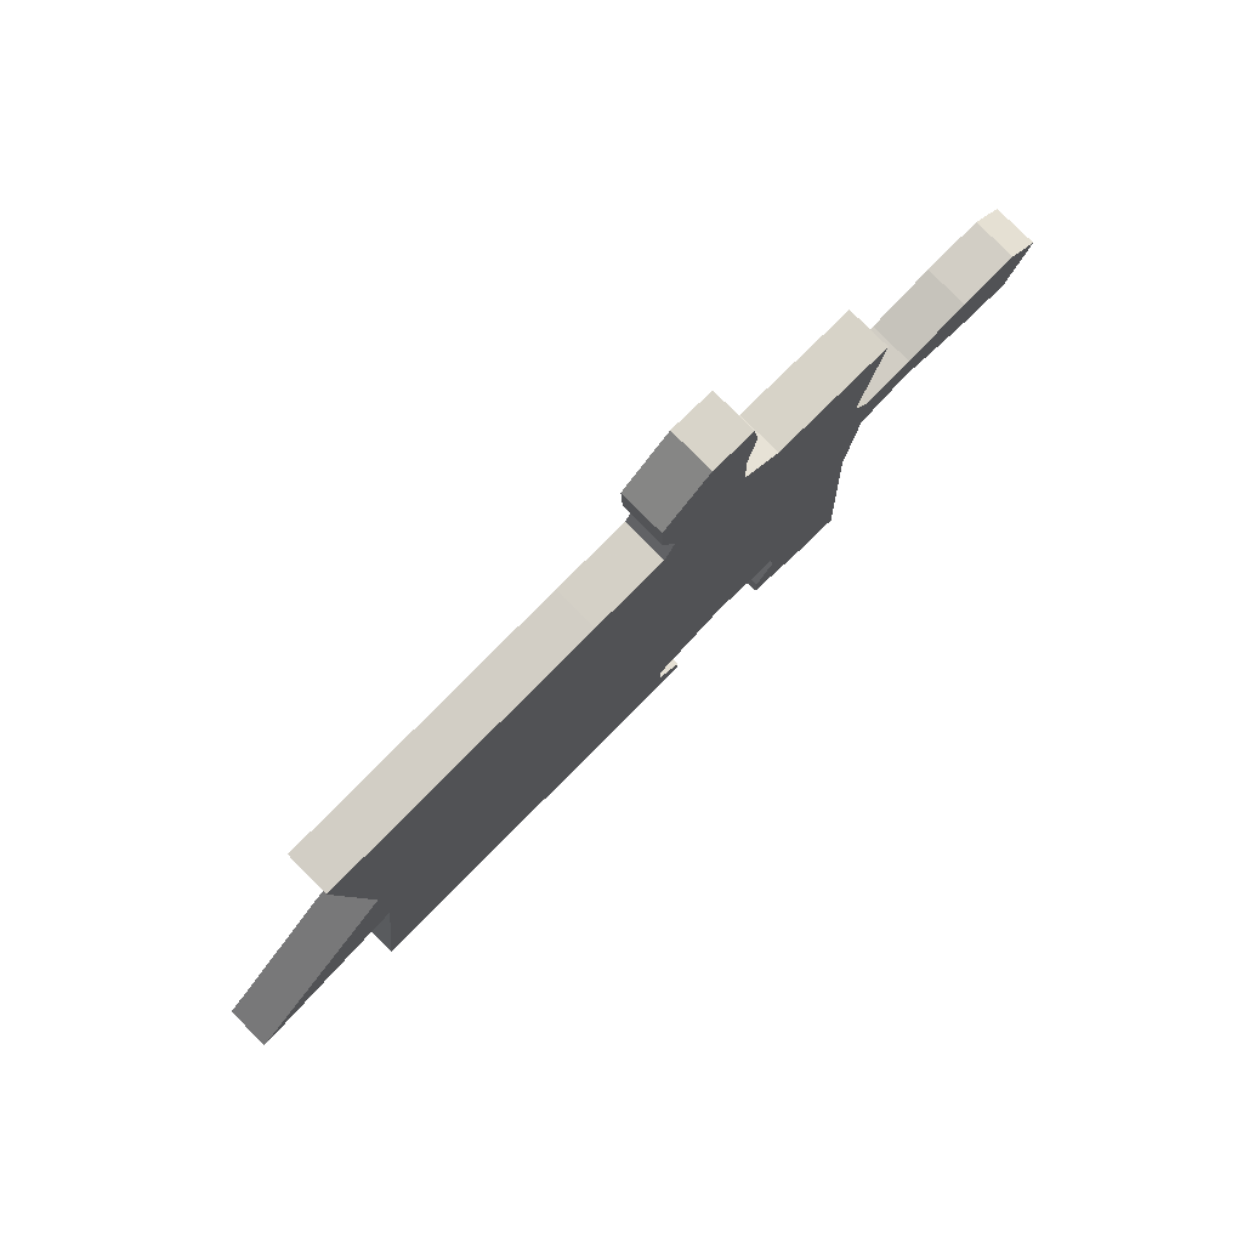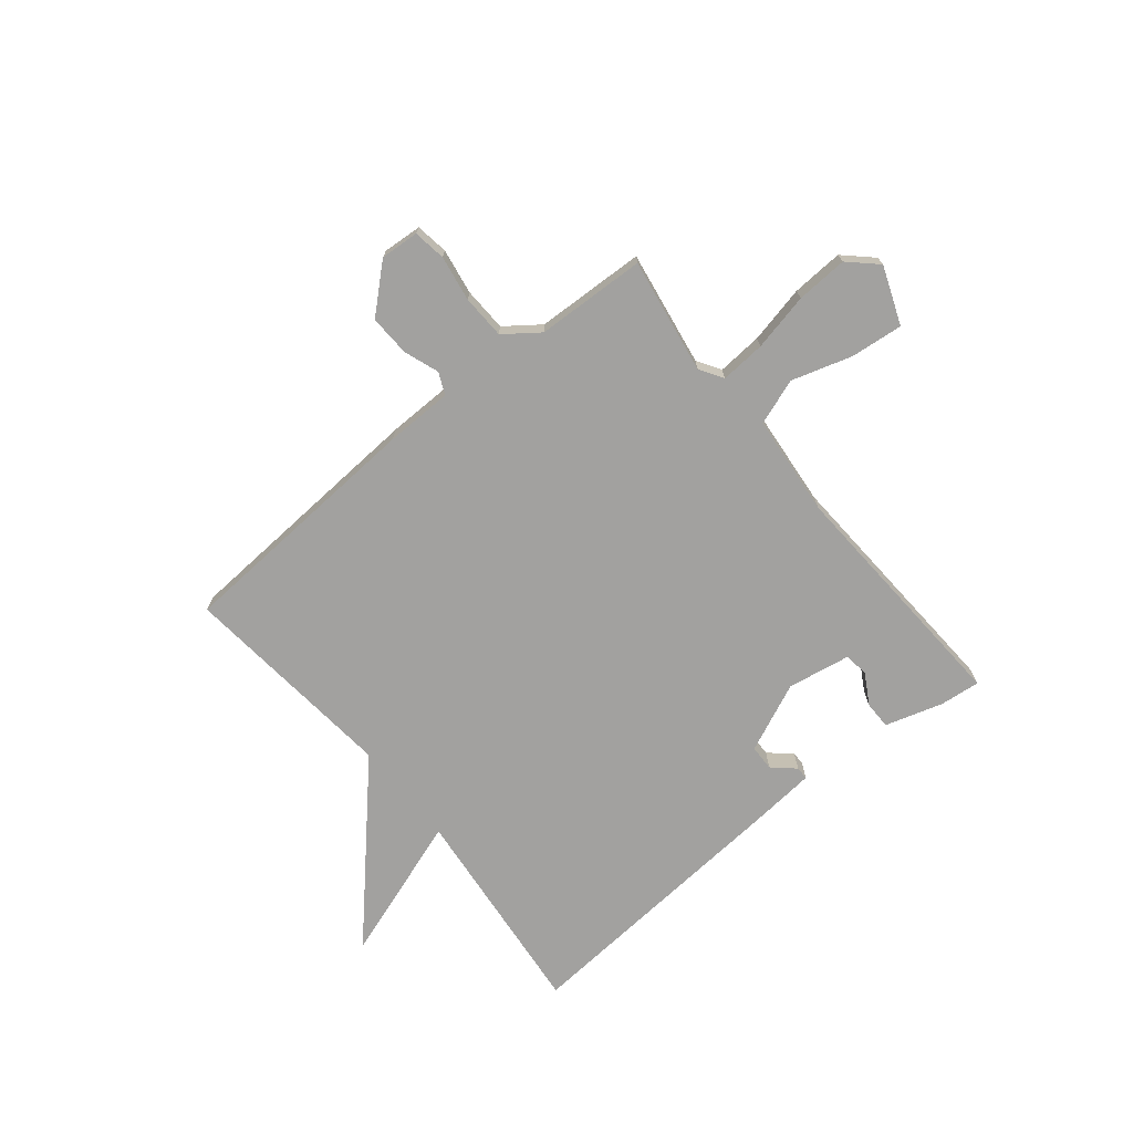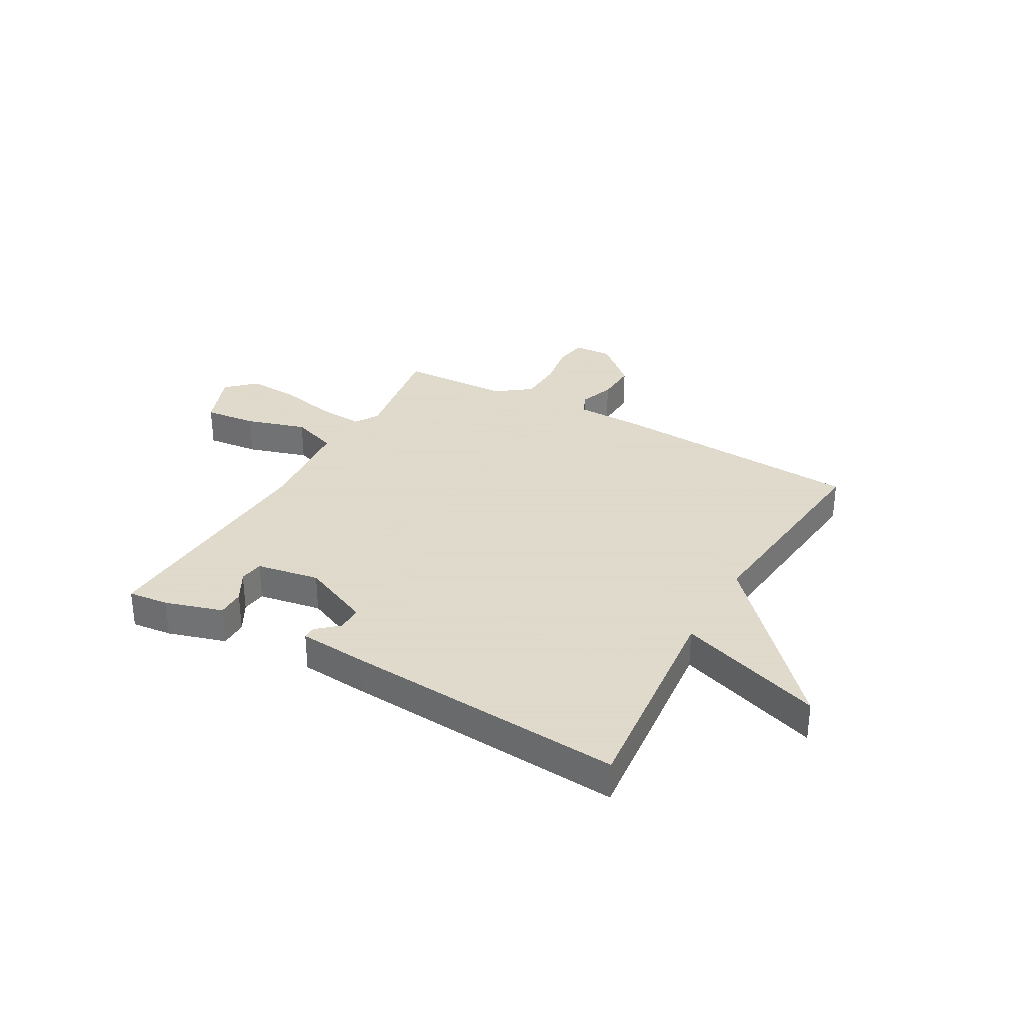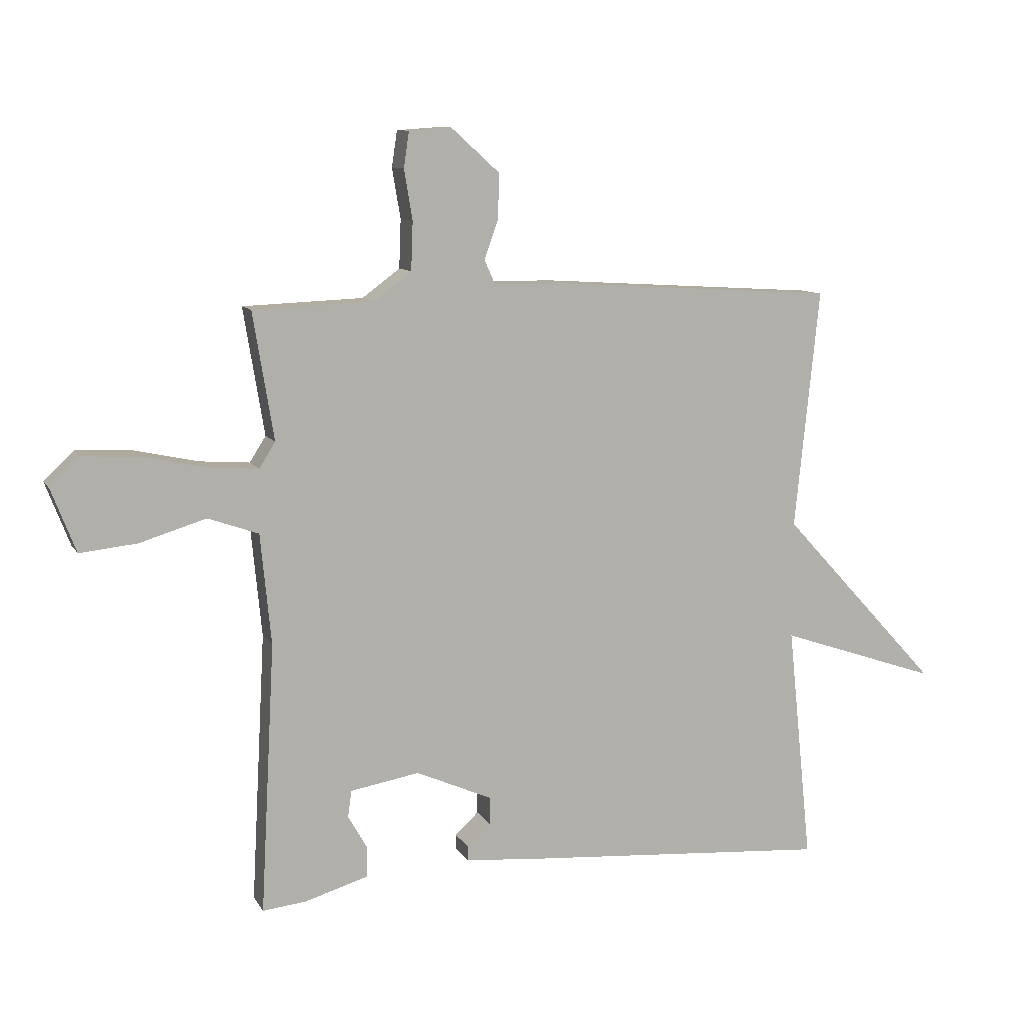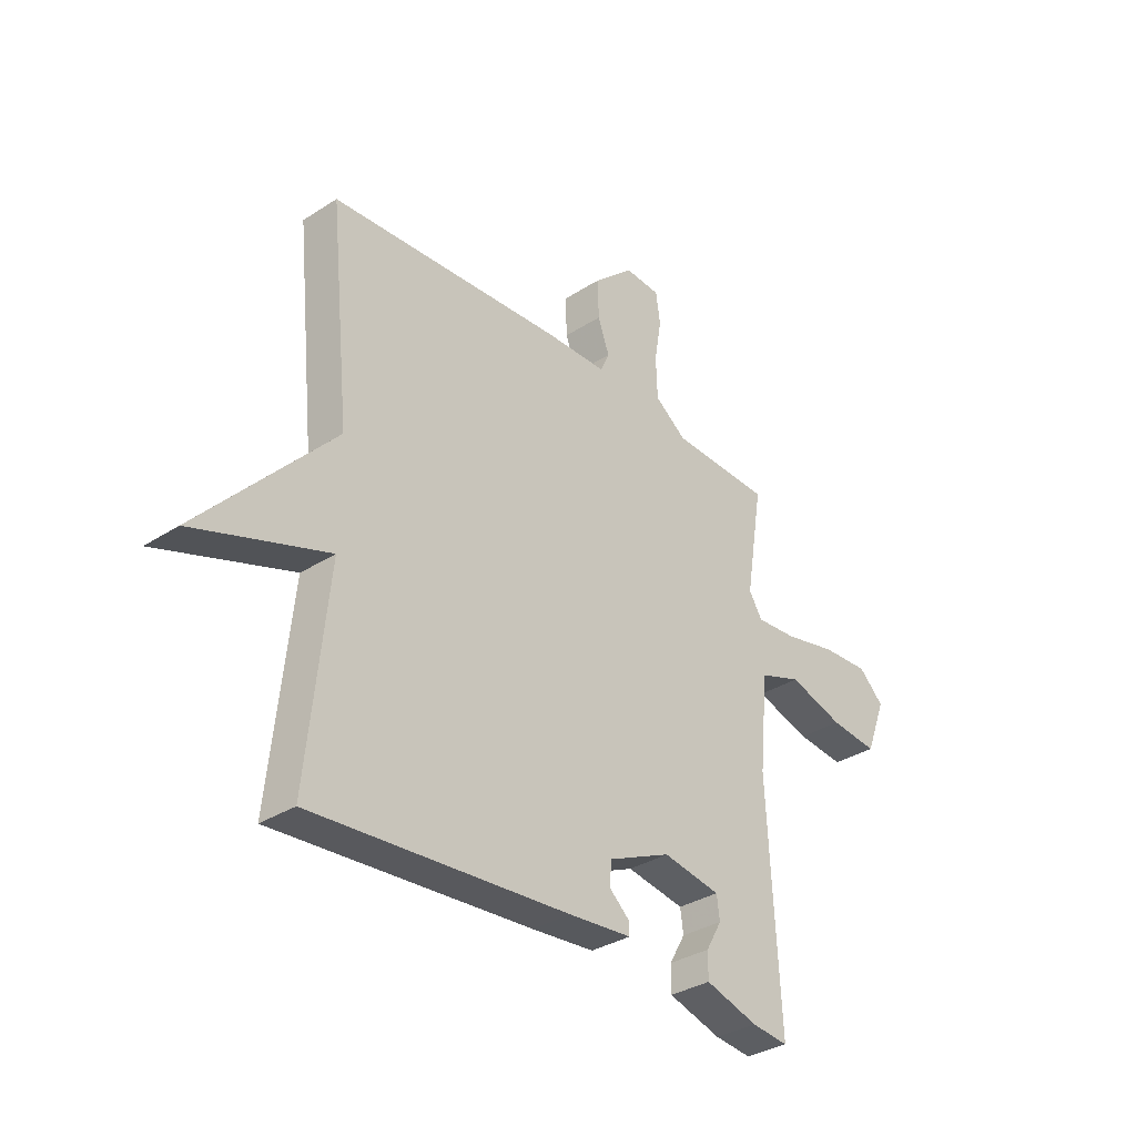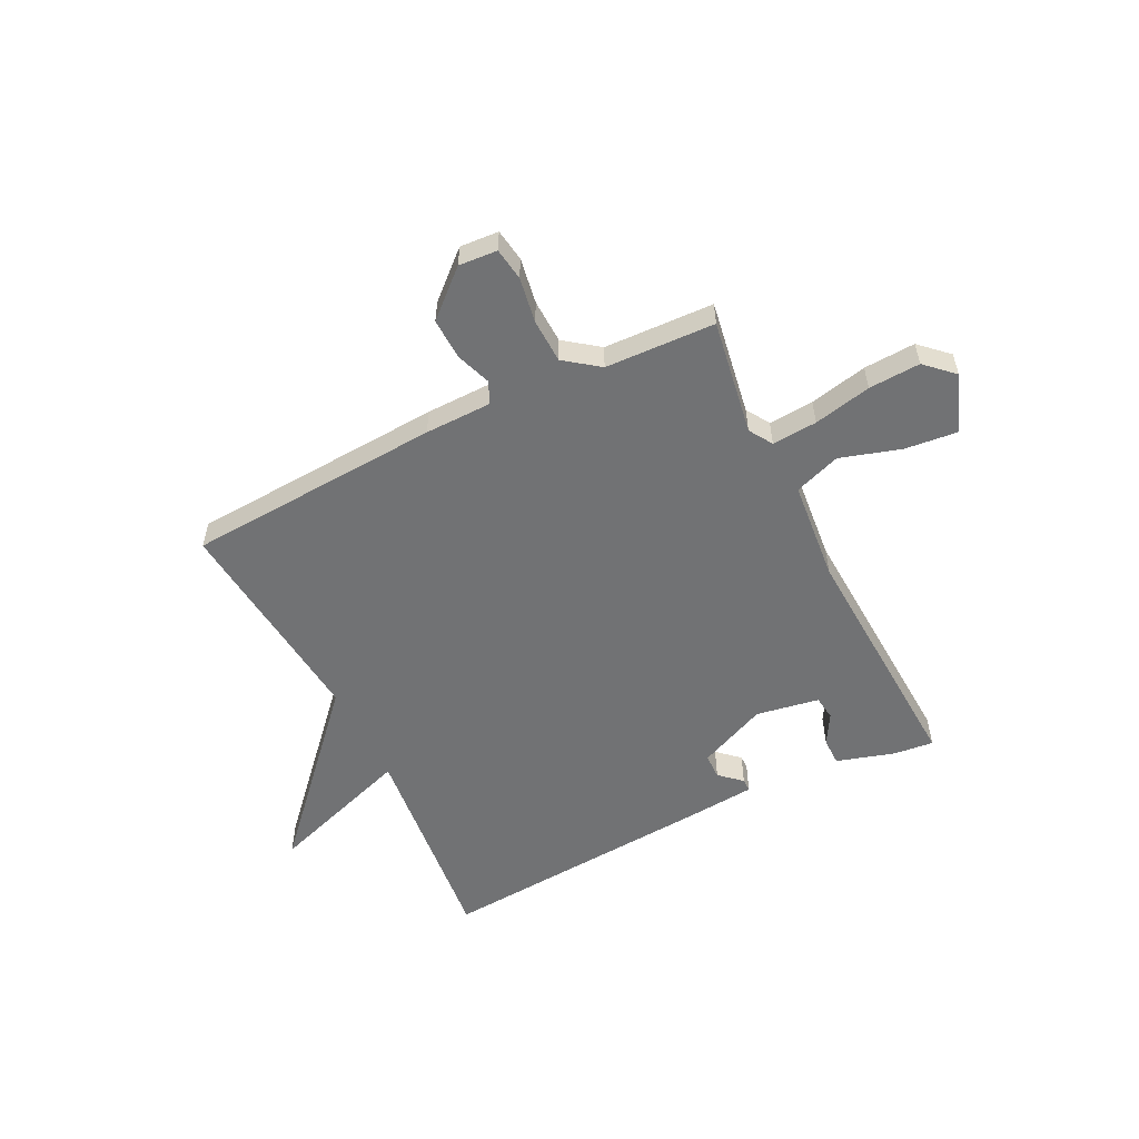
<metadata>
{"format":"obj","ext":"obj","renderer":"f3d","projection":"perspective","resolution":1024,"background":"white","views":[{"elev":79.2,"azim":-44.8,"up":"+Z"},{"elev":-72.2,"azim":39.2,"up":"+Y"},{"elev":32.4,"azim":-150.5,"up":"+Y"},{"elev":10.0,"azim":161.2,"up":"+Z"},{"elev":-33.4,"azim":-48.6,"up":"+Z"},{"elev":-55.4,"azim":26.4,"up":"+Y"}]}
</metadata>
<code>
v -0.5 0.07 0.5
v -0.031 0.07 0.529
v 0.092 0.07 0.531
v 0.11 0.07 0.571
v 0.087 0.07 0.635
v 0.084 0.07 0.711
v 0.166 0.07 0.785
v 0.237 0.07 0.78
v 0.246 0.07 0.72
v 0.232 0.07 0.636
v 0.235 0.07 0.555
v 0.298 0.07 0.508
v 0.5 0.07 0.5
v 0.465 0.07 0.287
v 0.492 0.07 0.244
v 0.575 0.07 0.25
v 0.681 0.07 0.273
v 0.776 0.07 0.278
v 0.827 0.07 0.23
v 0.786 0.07 0.124
v 0.69 0.07 0.134
v 0.579 0.07 0.168
v 0.494 0.07 0.138
v 0.476 0.07 -0.048
v 0.5 0.07 -0.5
v 0.426 0.07 -0.492
v 0.32 0.07 -0.46
v 0.32 0.07 -0.409
v 0.352 0.07 -0.353
v 0.346 0.07 -0.308
v 0.23 0.07 -0.288
v 0.103 0.07 -0.344
v 0.102 0.07 -0.391
v 0.142 0.07 -0.427
v 0.142 0.07 -0.451
v 0.016 0.07 -0.462
v -0.5 0.07 -0.5
v -0.459 0.07 -0.102
v -0.726 0.07 -0.193
v -0.459 0.07 0.098
v -0.5 0 0.5
v -0.031 0 0.529
v 0.092 0 0.531
v 0.11 0 0.571
v 0.087 0 0.635
v 0.084 0 0.711
v 0.166 0 0.785
v 0.237 0 0.78
v 0.246 0 0.72
v 0.232 0 0.636
v 0.235 0 0.555
v 0.298 0 0.508
v 0.5 0 0.5
v 0.465 0 0.287
v 0.492 0 0.244
v 0.575 0 0.25
v 0.681 0 0.273
v 0.776 0 0.278
v 0.827 0 0.23
v 0.786 0 0.124
v 0.69 0 0.134
v 0.579 0 0.168
v 0.494 0 0.138
v 0.476 0 -0.048
v 0.5 0 -0.5
v 0.426 0 -0.492
v 0.32 0 -0.46
v 0.32 0 -0.409
v 0.352 0 -0.353
v 0.346 0 -0.308
v 0.23 0 -0.288
v 0.103 0 -0.344
v 0.102 0 -0.391
v 0.142 0 -0.427
v 0.142 0 -0.451
v 0.016 0 -0.462
v -0.5 0 -0.5
v -0.459 0 -0.102
v -0.726 0 -0.193
v -0.459 0 0.098
f 38 39 40
f 36 37 38
f 35 36 38
f 34 35 38
f 33 34 38
f 32 33 38 40
f 1 2 3
f 40 1 3
f 32 40 3
f 31 32 3
f 27 28 29
f 26 27 29
f 25 26 29
f 24 25 29 30
f 31 3 4
f 30 31 4
f 24 30 4
f 23 24 4
f 20 21 22
f 19 20 22
f 18 19 22
f 17 18 22
f 16 17 22
f 15 16 22 23
f 12 13 14
f 23 4 5
f 15 23 5
f 14 15 5
f 12 14 5
f 11 12 5
f 8 9 10
f 7 8 10
f 7 10 11
f 6 7 11
f 5 6 11
f 80 79 78
f 78 77 76
f 78 76 75
f 78 75 74
f 78 74 73
f 80 78 73 72
f 43 42 41
f 43 41 80
f 43 80 72
f 43 72 71
f 69 68 67
f 69 67 66
f 69 66 65
f 70 69 65 64
f 44 43 71
f 44 71 70
f 44 70 64
f 44 64 63
f 62 61 60
f 62 60 59
f 62 59 58
f 62 58 57
f 62 57 56
f 63 62 56 55
f 54 53 52
f 45 44 63
f 45 63 55
f 45 55 54
f 45 54 52
f 45 52 51
f 50 49 48
f 50 48 47
f 51 50 47
f 51 47 46
f 51 46 45
f 1 41 42 2
f 2 42 43 3
f 3 43 44 4
f 4 44 45 5
f 5 45 46 6
f 6 46 47 7
f 7 47 48 8
f 8 48 49 9
f 9 49 50 10
f 10 50 51 11
f 11 51 52 12
f 12 52 53 13
f 13 53 54 14
f 14 54 55 15
f 15 55 56 16
f 16 56 57 17
f 17 57 58 18
f 18 58 59 19
f 19 59 60 20
f 20 60 61 21
f 21 61 62 22
f 22 62 63 23
f 23 63 64 24
f 24 64 65 25
f 25 65 66 26
f 26 66 67 27
f 27 67 68 28
f 28 68 69 29
f 29 69 70 30
f 30 70 71 31
f 31 71 72 32
f 32 72 73 33
f 33 73 74 34
f 34 74 75 35
f 35 75 76 36
f 36 76 77 37
f 37 77 78 38
f 38 78 79 39
f 39 79 80 40
f 40 80 41 1

</code>
